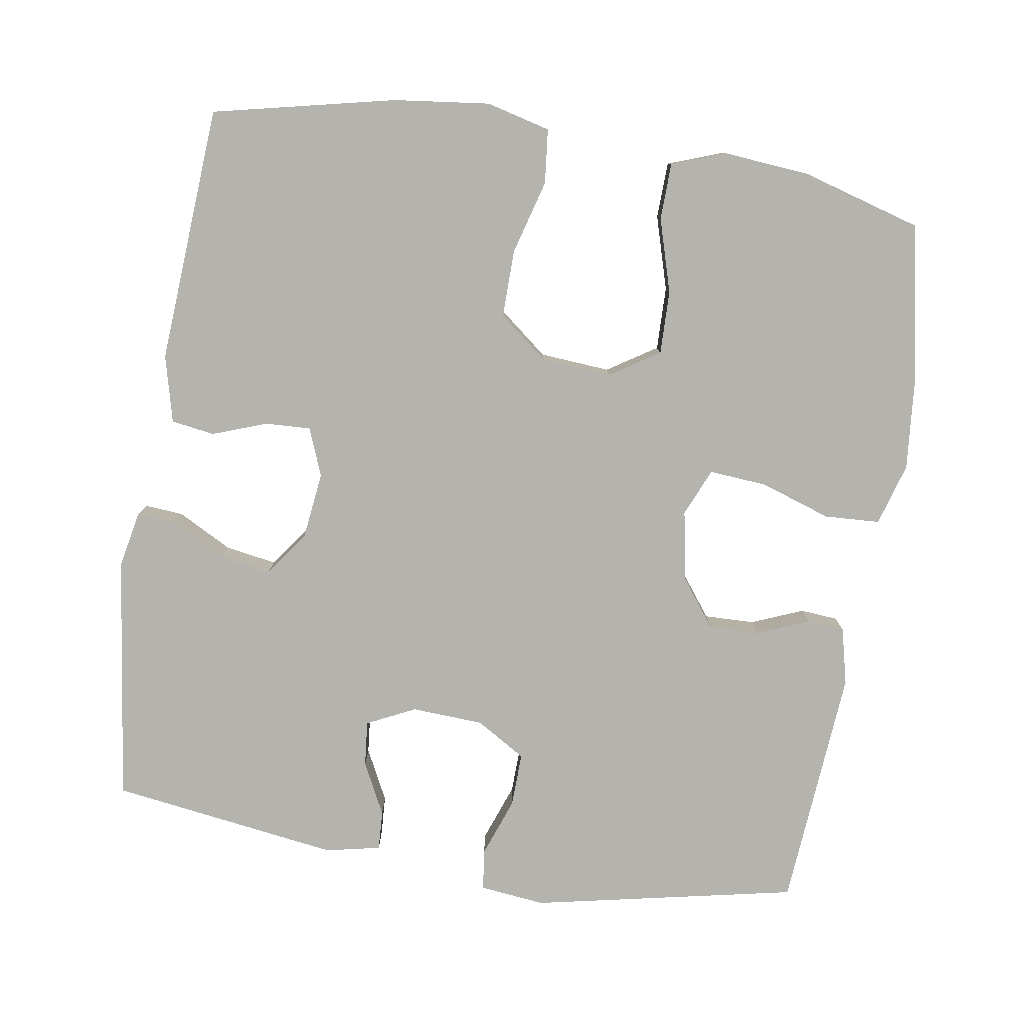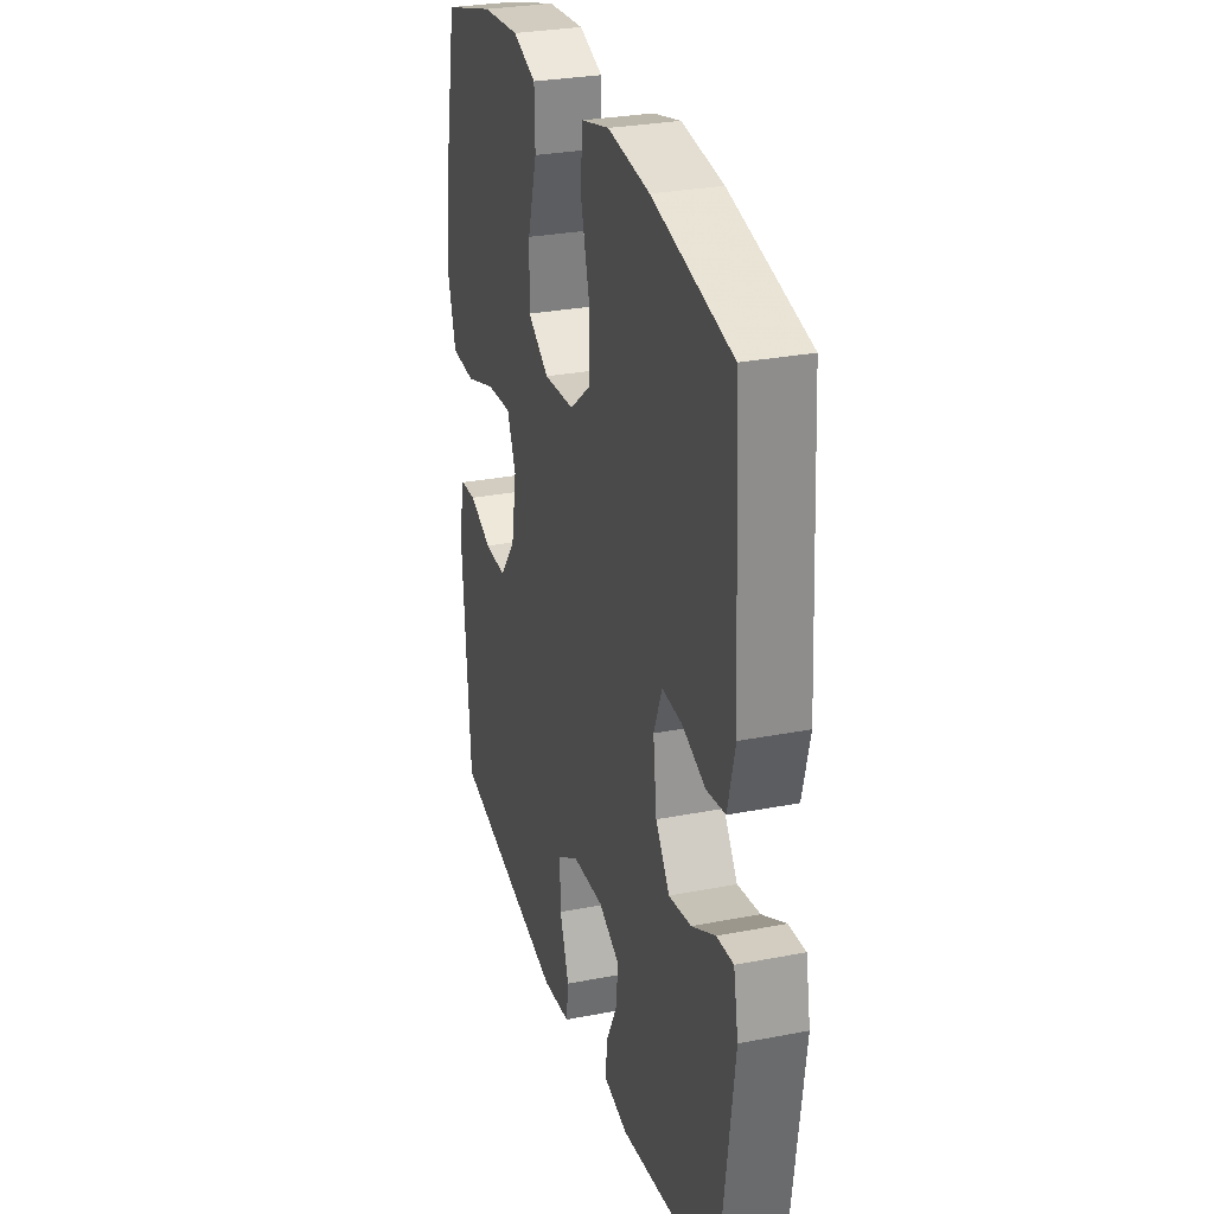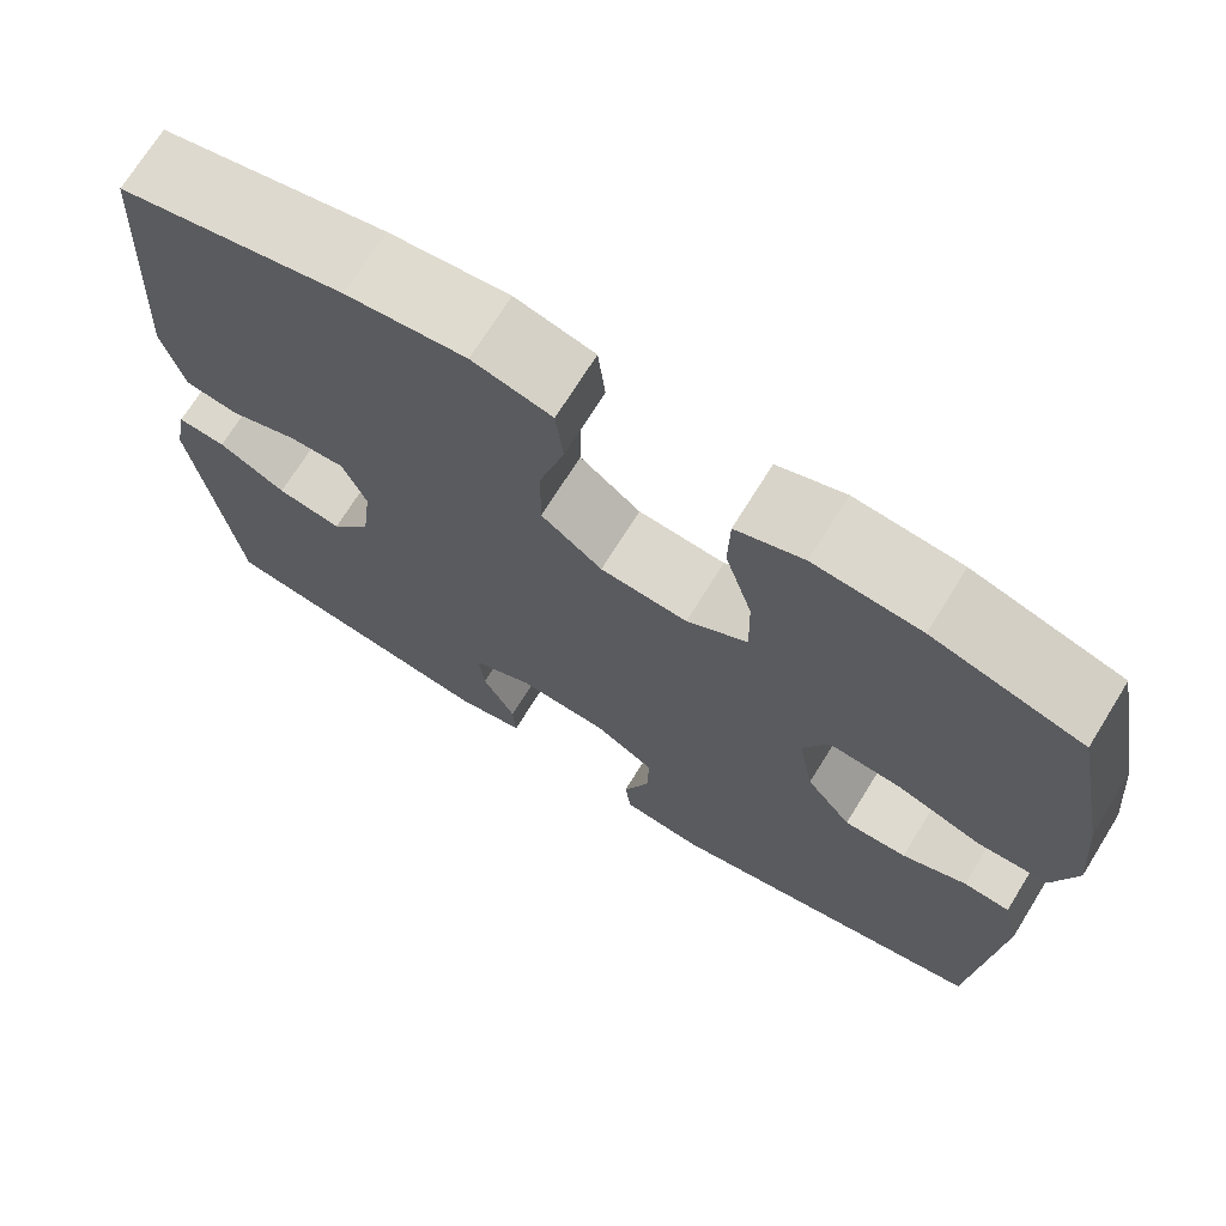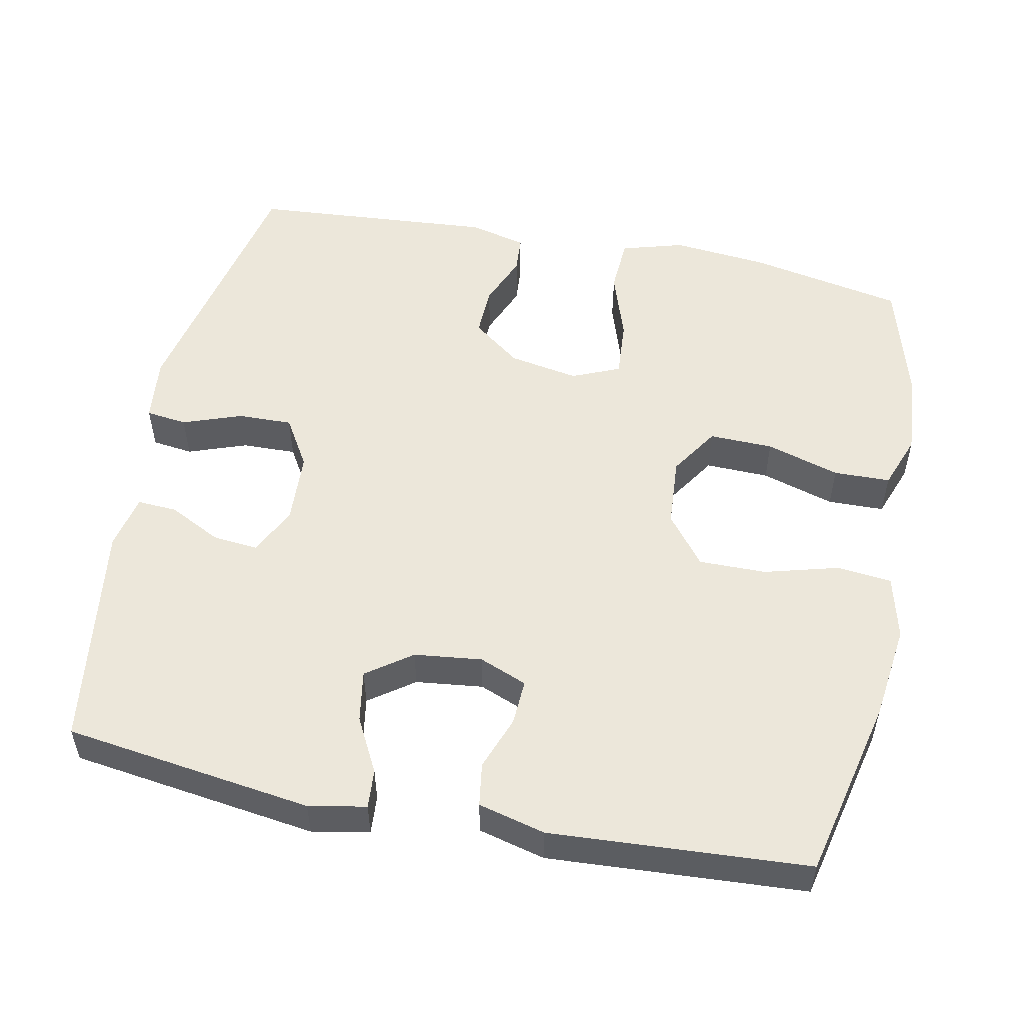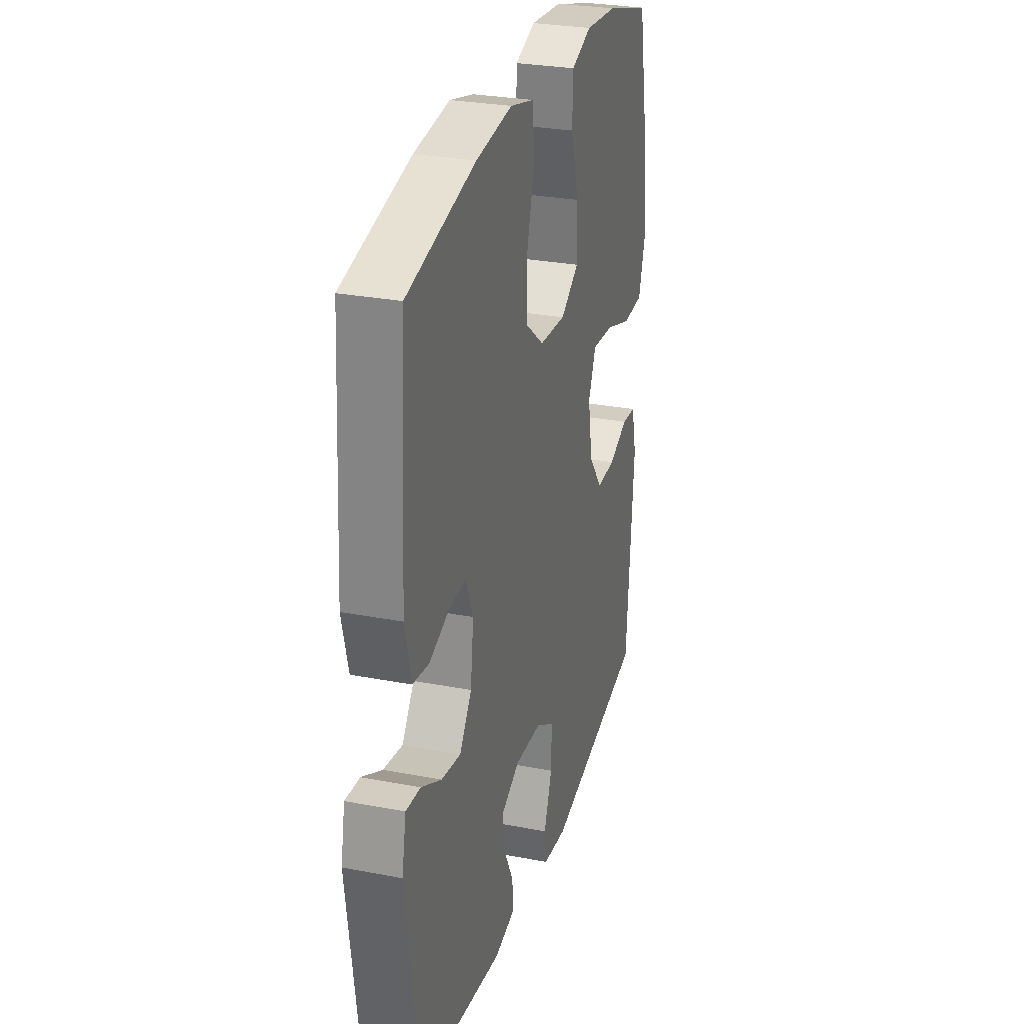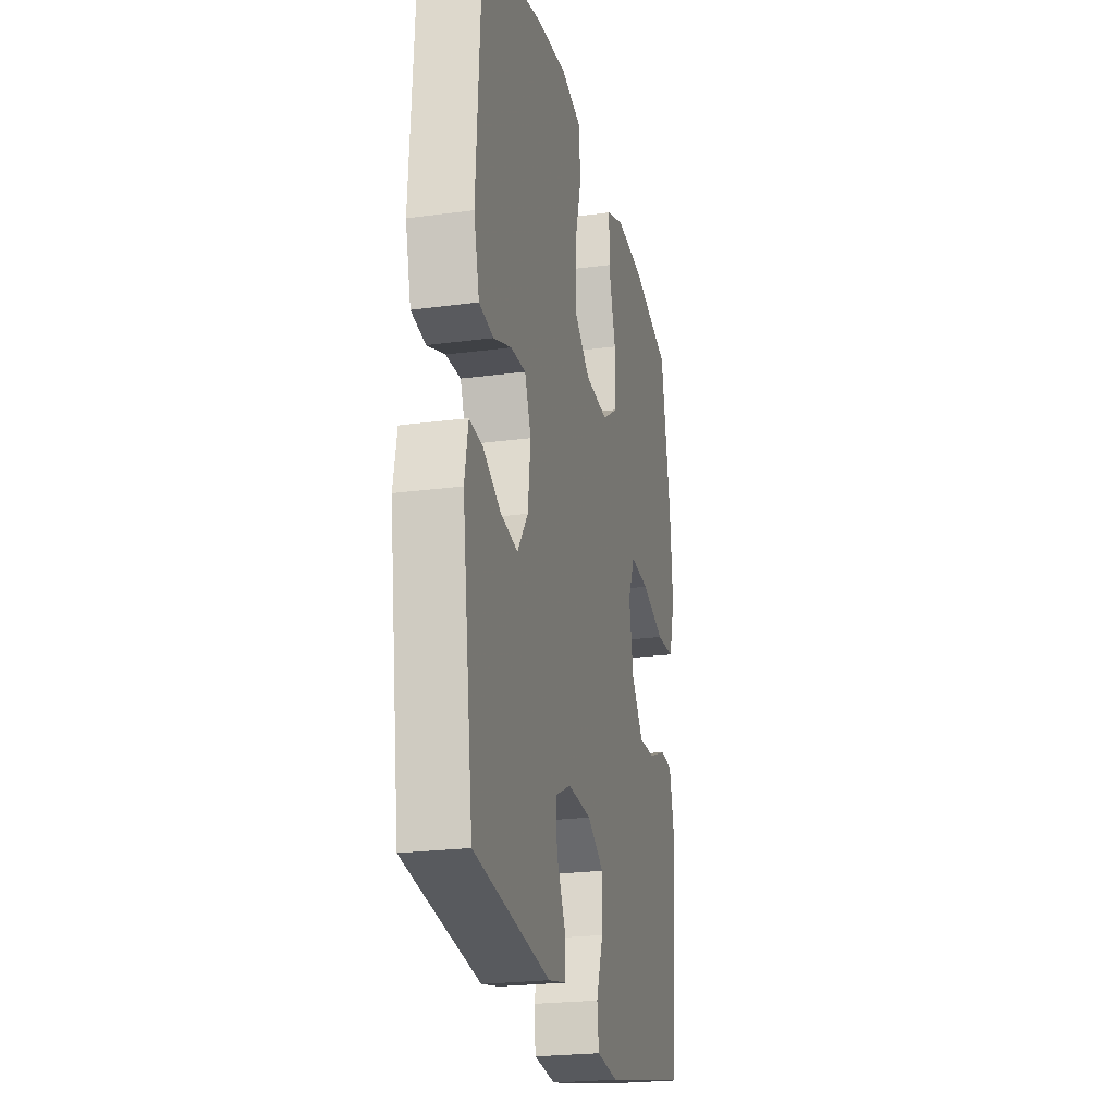
<metadata>
{"format":"obj","ext":"obj","renderer":"f3d","projection":"perspective","resolution":1024,"background":"white","views":[{"elev":-79.9,"azim":-9.1,"up":"+Y"},{"elev":28.9,"azim":-106.2,"up":"+Z"},{"elev":71.2,"azim":31.8,"up":"+Z"},{"elev":53.1,"azim":-78.4,"up":"+Y"},{"elev":28.5,"azim":-73.9,"up":"+Z"},{"elev":-23.2,"azim":-77.2,"up":"+Z"}]}
</metadata>
<code>
v 0.5 0.07 0.5
v 0.541 0.07 0.289
v 0.553 0.07 0.159
v 0.528 0.07 0.074
v 0.452 0.07 0.07
v 0.356 0.07 0.102
v 0.277 0.07 0.108
v 0.249 0.07 0.043
v 0.266 0.07 -0.052
v 0.316 0.07 -0.118
v 0.385 0.07 -0.116
v 0.456 0.07 -0.087
v 0.507 0.07 -0.091
v 0.526 0.07 -0.169
v 0.5 0.07 -0.5
v 0.139 0.07 -0.575
v 0.05 0.07 -0.565
v 0.043 0.07 -0.509
v 0.072 0.07 -0.429
v 0.074 0.07 -0.355
v 0.006 0.07 -0.314
v -0.092 0.07 -0.309
v -0.158 0.07 -0.341
v -0.152 0.07 -0.403
v -0.116 0.07 -0.474
v -0.113 0.07 -0.528
v -0.188 0.07 -0.544
v -0.5 0.07 -0.5
v -0.546 0.07 -0.162
v -0.531 0.07 -0.084
v -0.478 0.07 -0.088
v -0.404 0.07 -0.127
v -0.333 0.07 -0.139
v -0.289 0.07 -0.078
v -0.278 0.07 0.014
v -0.304 0.07 0.079
v -0.366 0.07 0.076
v -0.44 0.07 0.049
v -0.499 0.07 0.058
v -0.522 0.07 0.149
v -0.5 0.07 0.5
v -0.252 0.07 0.556
v -0.121 0.07 0.572
v -0.034 0.07 0.55
v -0.026 0.07 0.476
v -0.054 0.07 0.375
v -0.055 0.07 0.283
v 0.012 0.07 0.23
v 0.108 0.07 0.223
v 0.175 0.07 0.266
v 0.173 0.07 0.353
v 0.143 0.07 0.453
v 0.145 0.07 0.53
v 0.219 0.07 0.557
v 0.336 0.07 0.547
v 0.5 0 0.5
v 0.541 0 0.289
v 0.553 0 0.159
v 0.528 0 0.074
v 0.452 0 0.07
v 0.356 0 0.102
v 0.277 0 0.108
v 0.249 0 0.043
v 0.266 0 -0.052
v 0.316 0 -0.118
v 0.385 0 -0.116
v 0.456 0 -0.087
v 0.507 0 -0.091
v 0.526 0 -0.169
v 0.5 0 -0.5
v 0.139 0 -0.575
v 0.05 0 -0.565
v 0.043 0 -0.509
v 0.072 0 -0.429
v 0.074 0 -0.355
v 0.006 0 -0.314
v -0.092 0 -0.309
v -0.158 0 -0.341
v -0.152 0 -0.403
v -0.116 0 -0.474
v -0.113 0 -0.528
v -0.188 0 -0.544
v -0.5 0 -0.5
v -0.546 0 -0.162
v -0.531 0 -0.084
v -0.478 0 -0.088
v -0.404 0 -0.127
v -0.333 0 -0.139
v -0.289 0 -0.078
v -0.278 0 0.014
v -0.304 0 0.079
v -0.366 0 0.076
v -0.44 0 0.049
v -0.499 0 0.058
v -0.522 0 0.149
v -0.5 0 0.5
v -0.252 0 0.556
v -0.121 0 0.572
v -0.034 0 0.55
v -0.026 0 0.476
v -0.054 0 0.375
v -0.055 0 0.283
v 0.012 0 0.23
v 0.108 0 0.223
v 0.175 0 0.266
v 0.173 0 0.353
v 0.143 0 0.453
v 0.145 0 0.53
v 0.219 0 0.557
v 0.336 0 0.547
f 4 5 6
f 3 4 6
f 2 3 6
f 1 2 6
f 55 1 6
f 54 55 6
f 53 54 6
f 52 53 6
f 51 52 6
f 50 51 6 7
f 49 50 7 8
f 48 49 8 9
f 47 48 9 10
f 44 45 46
f 43 44 46
f 42 43 46
f 41 42 46
f 40 41 46
f 39 40 46
f 38 39 46
f 37 38 46
f 36 37 46 47
f 35 36 47 10
f 30 31 32
f 29 30 32
f 28 29 32
f 27 28 32
f 26 27 32
f 25 26 32
f 24 25 32
f 23 24 32 33
f 22 23 33 34
f 17 18 19
f 16 17 19
f 15 16 19
f 14 15 19
f 13 14 19
f 12 13 19
f 11 12 19
f 10 11 19 20
f 34 35 10
f 22 34 10
f 21 22 10
f 10 20 21
f 61 60 59
f 61 59 58
f 61 58 57
f 61 57 56
f 61 56 110
f 61 110 109
f 61 109 108
f 61 108 107
f 61 107 106
f 62 61 106 105
f 63 62 105 104
f 64 63 104 103
f 65 64 103 102
f 101 100 99
f 101 99 98
f 101 98 97
f 101 97 96
f 101 96 95
f 101 95 94
f 101 94 93
f 101 93 92
f 102 101 92 91
f 65 102 91 90
f 87 86 85
f 87 85 84
f 87 84 83
f 87 83 82
f 87 82 81
f 87 81 80
f 87 80 79
f 88 87 79 78
f 89 88 78 77
f 74 73 72
f 74 72 71
f 74 71 70
f 74 70 69
f 74 69 68
f 74 68 67
f 74 67 66
f 75 74 66 65
f 65 90 89
f 65 89 77
f 65 77 76
f 76 75 65
f 1 56 57 2
f 2 57 58 3
f 3 58 59 4
f 4 59 60 5
f 5 60 61 6
f 6 61 62 7
f 7 62 63 8
f 8 63 64 9
f 9 64 65 10
f 10 65 66 11
f 11 66 67 12
f 12 67 68 13
f 13 68 69 14
f 14 69 70 15
f 15 70 71 16
f 16 71 72 17
f 17 72 73 18
f 18 73 74 19
f 19 74 75 20
f 20 75 76 21
f 21 76 77 22
f 22 77 78 23
f 23 78 79 24
f 24 79 80 25
f 25 80 81 26
f 26 81 82 27
f 27 82 83 28
f 28 83 84 29
f 29 84 85 30
f 30 85 86 31
f 31 86 87 32
f 32 87 88 33
f 33 88 89 34
f 34 89 90 35
f 35 90 91 36
f 36 91 92 37
f 37 92 93 38
f 38 93 94 39
f 39 94 95 40
f 40 95 96 41
f 41 96 97 42
f 42 97 98 43
f 43 98 99 44
f 44 99 100 45
f 45 100 101 46
f 46 101 102 47
f 47 102 103 48
f 48 103 104 49
f 49 104 105 50
f 50 105 106 51
f 51 106 107 52
f 52 107 108 53
f 53 108 109 54
f 54 109 110 55
f 55 110 56 1

</code>
